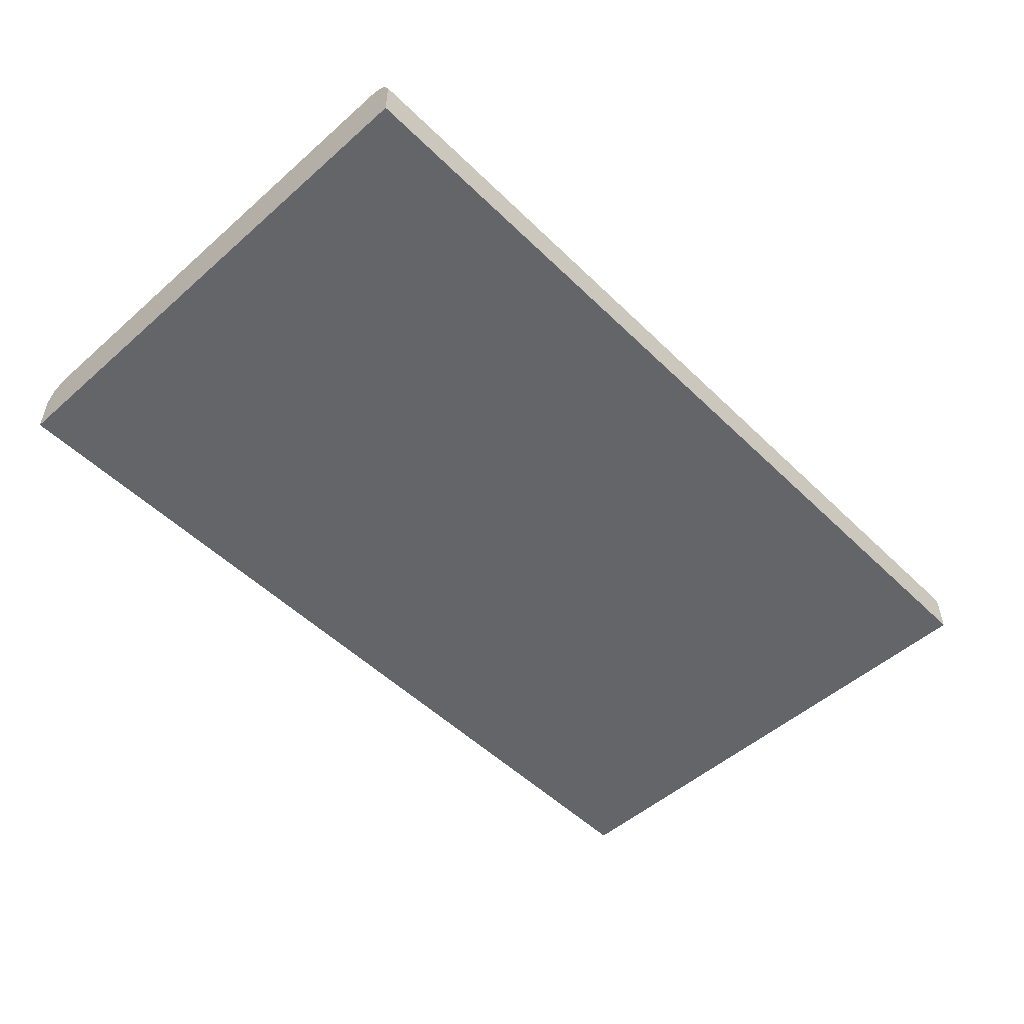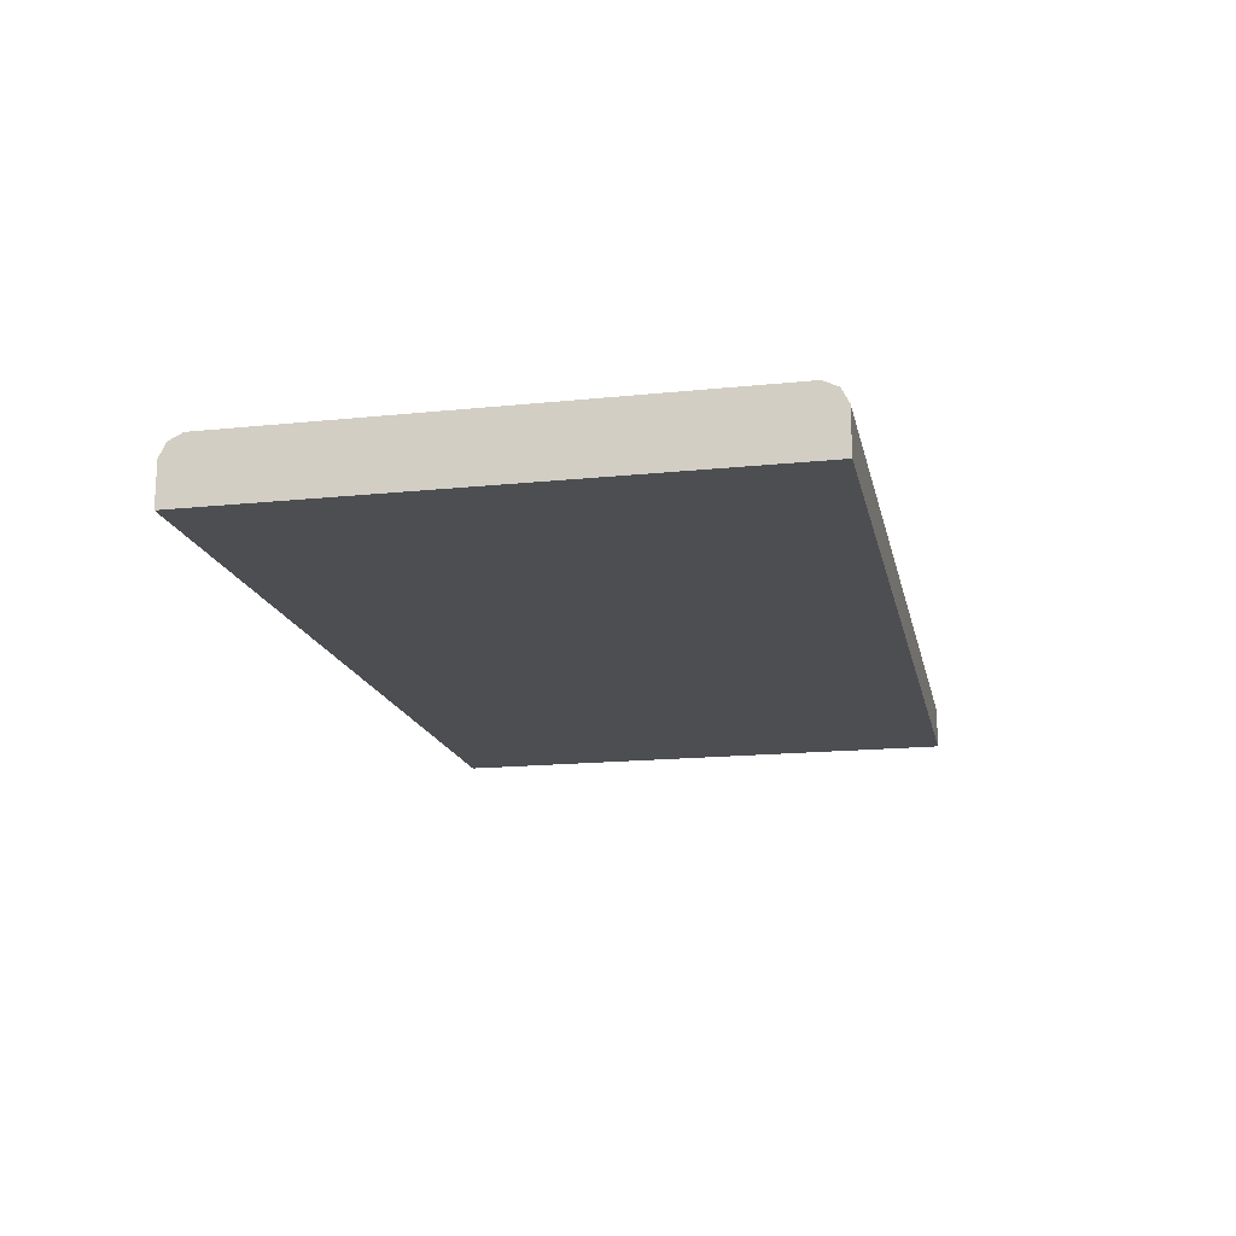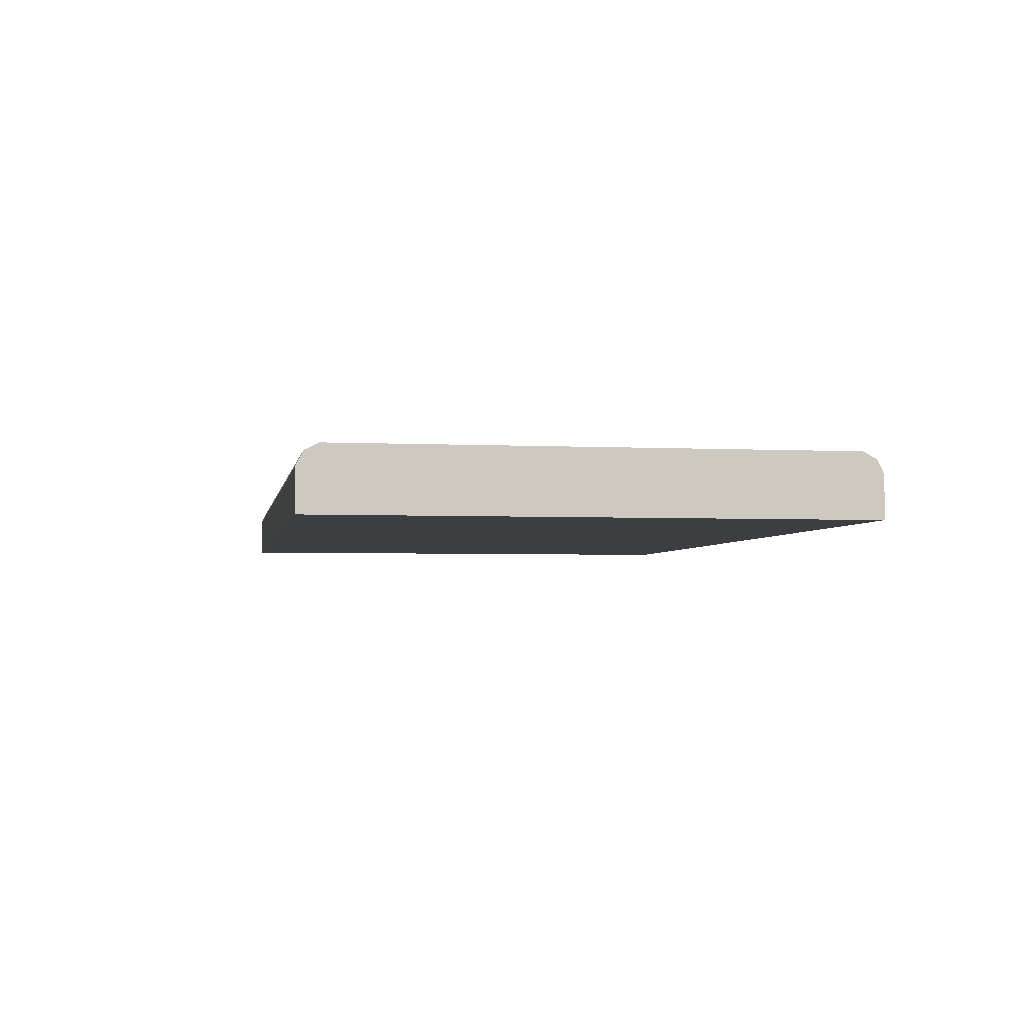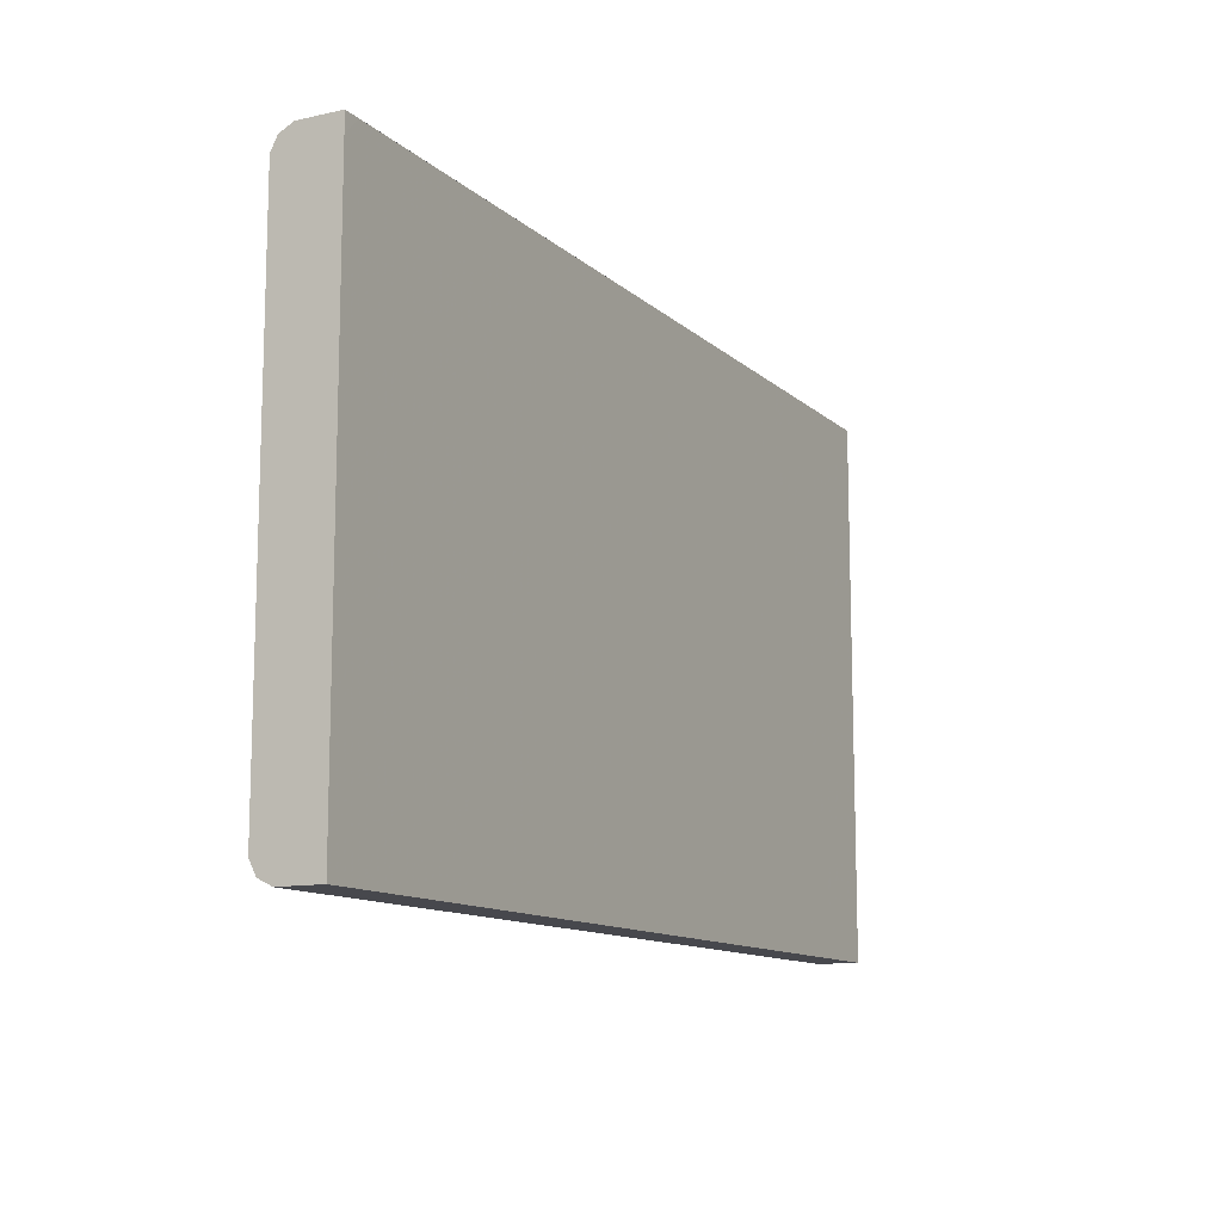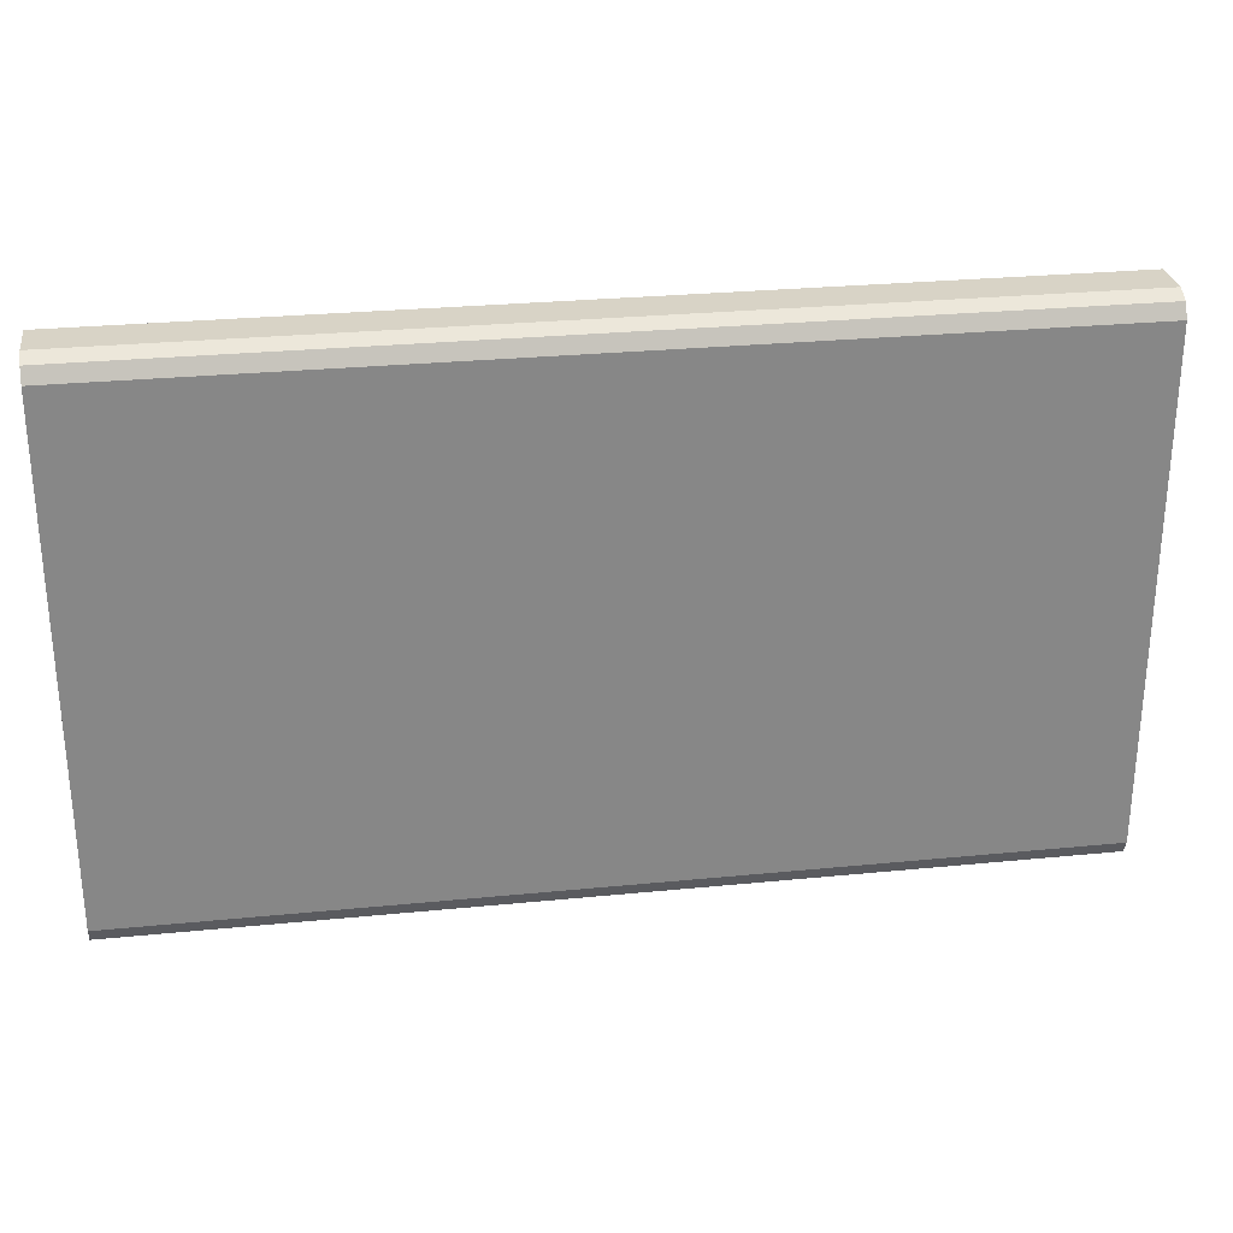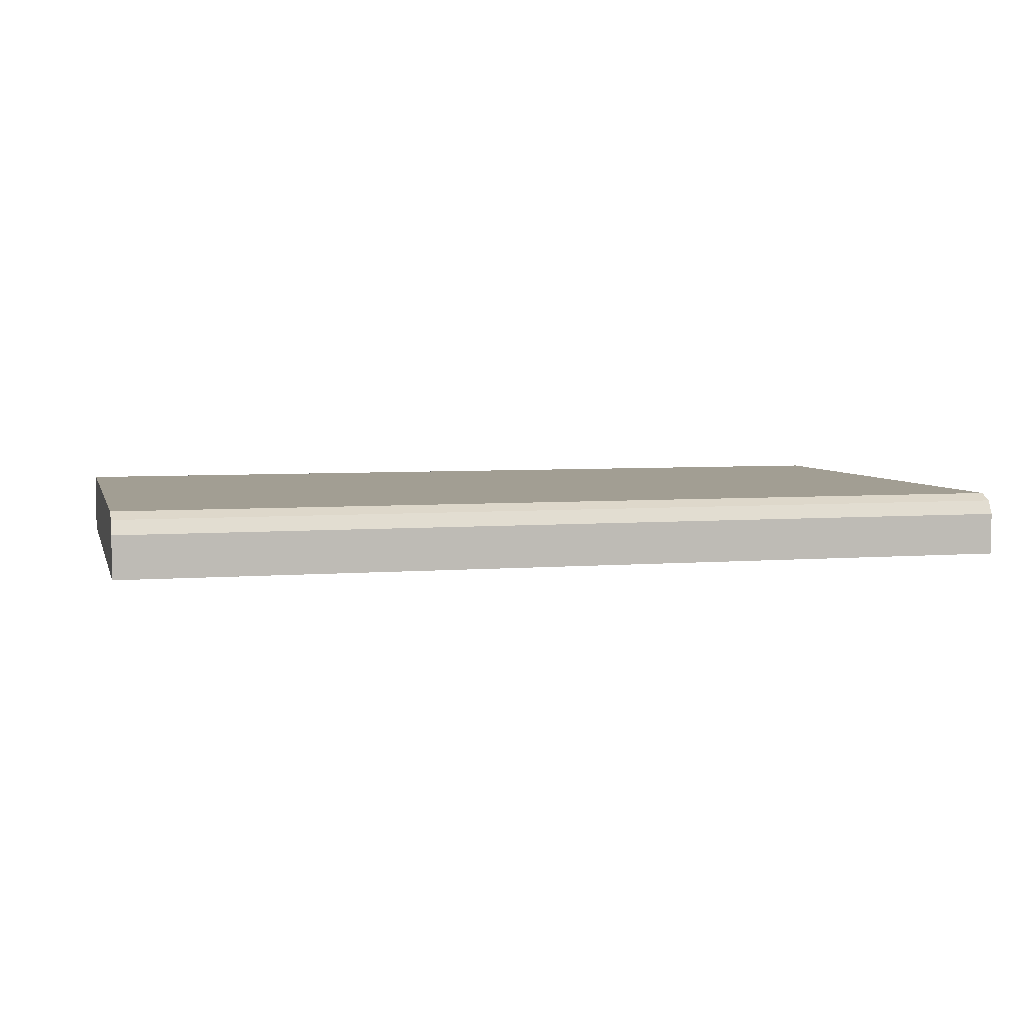
<metadata>
{"format":"obj","ext":"obj","renderer":"f3d","projection":"perspective","resolution":1024,"background":"white","views":[{"elev":-51.5,"azim":-46.4,"up":"+Y"},{"elev":-16.8,"azim":101.9,"up":"+Y"},{"elev":-3.4,"azim":-99.7,"up":"+Y"},{"elev":-11.8,"azim":-62.2,"up":"+Z"},{"elev":27.9,"azim":171.4,"up":"+Z"},{"elev":5.0,"azim":165.5,"up":"+Y"}]}
</metadata>
<code>
v 0.3606 0.2496 -0.214
v 0.3606 0.2615 -0.208
v 0.3606 0.2131 -0.214
v -0.4265 0.2496 -0.214
v 0.3606 0.2675 -0.1961
v -0.4265 0.2615 -0.208
v 0.3606 0.2131 0.2496
v -0.4265 0.2131 -0.214
v 0.3606 0.2675 0.2318
v -0.4265 0.2675 -0.1961
v 0.3606 0.2496 0.2496
v -0.411 0.2131 0.2496
v -0.4265 0.2131 0.2341
v 0.3606 0.2615 0.2437
v -0.4265 0.2675 0.2318
v -0.4265 0.2496 0.2496
v -0.4265 0.2132 0.2496
v -0.4265 0.2615 0.2437
f 4 18 15
f 5 15 9
f 4 15 10
f 4 10 6
f 5 10 15
f 7 11 16
f 12 17 13
f 7 17 12
f 9 15 18
f 9 18 14
f 11 14 18
f 11 18 16
f 4 17 16
f 7 16 17
f 4 13 17
f 4 16 18
f 3 13 8
f 4 8 13
f 1 2 5
f 1 5 9
f 1 9 14
f 1 14 11
f 1 7 3
f 1 3 8
f 1 11 7
f 1 4 6
f 1 6 2
f 2 6 10
f 2 10 5
f 3 7 12
f 3 12 13
f 1 8 4

</code>
